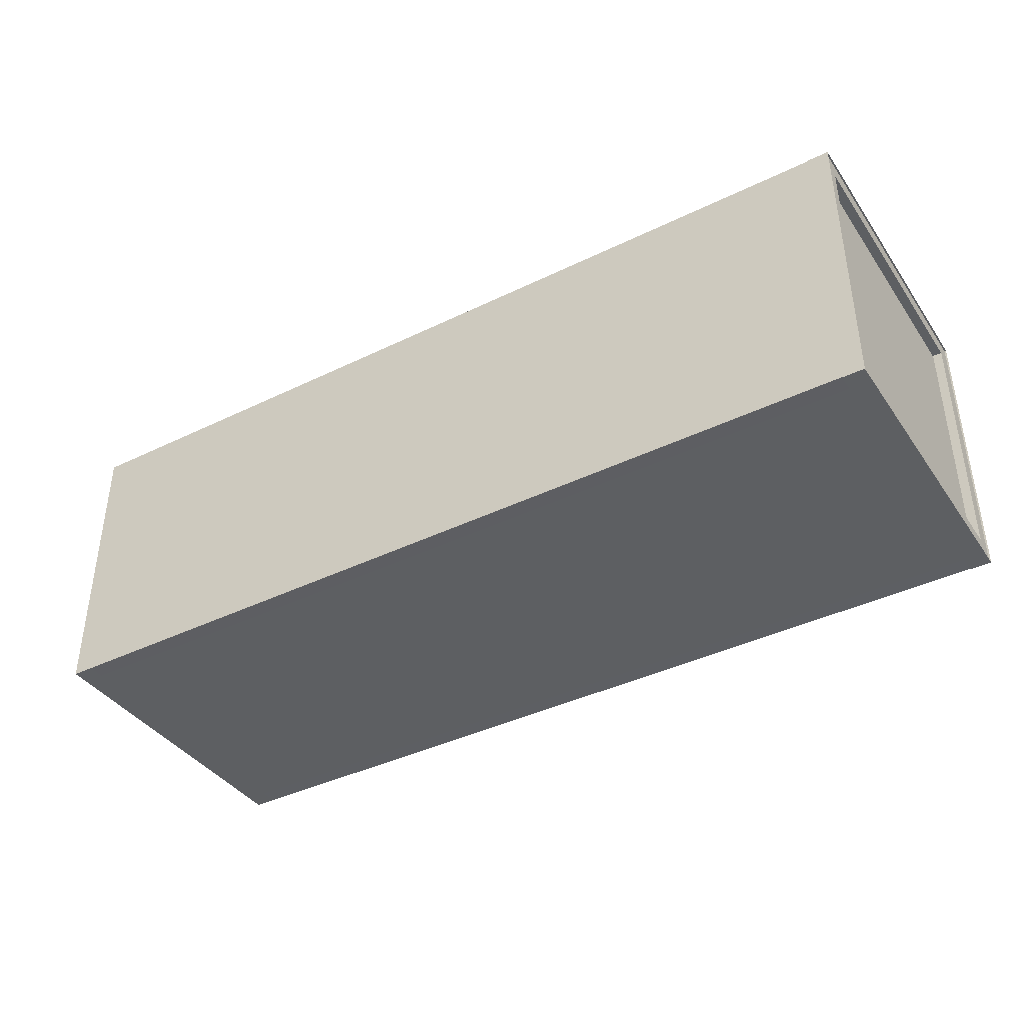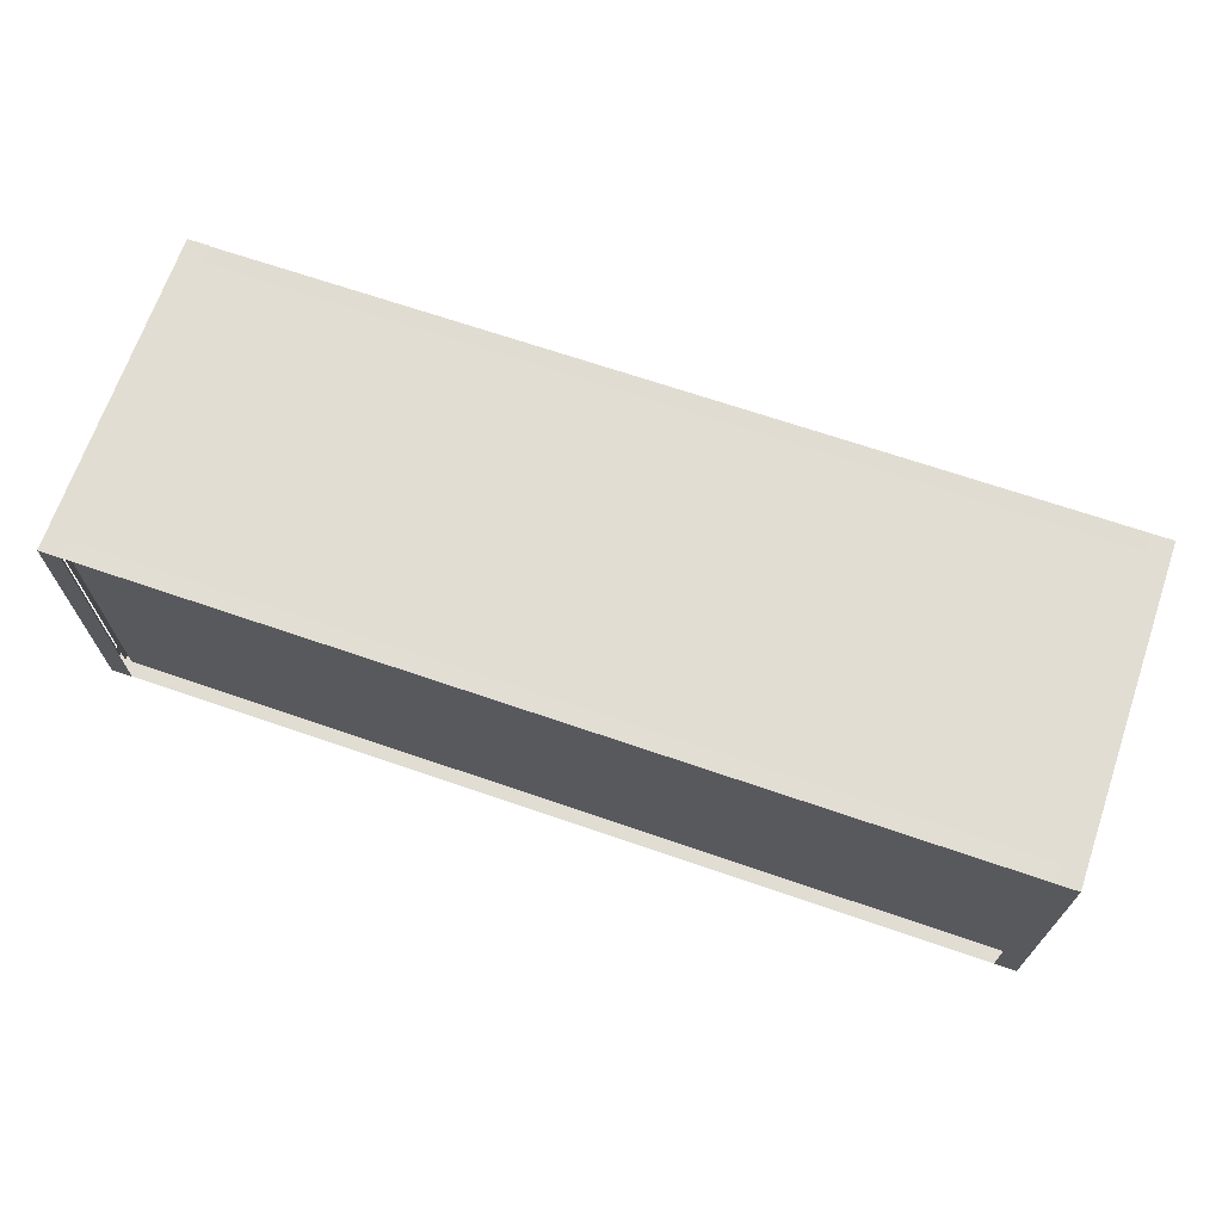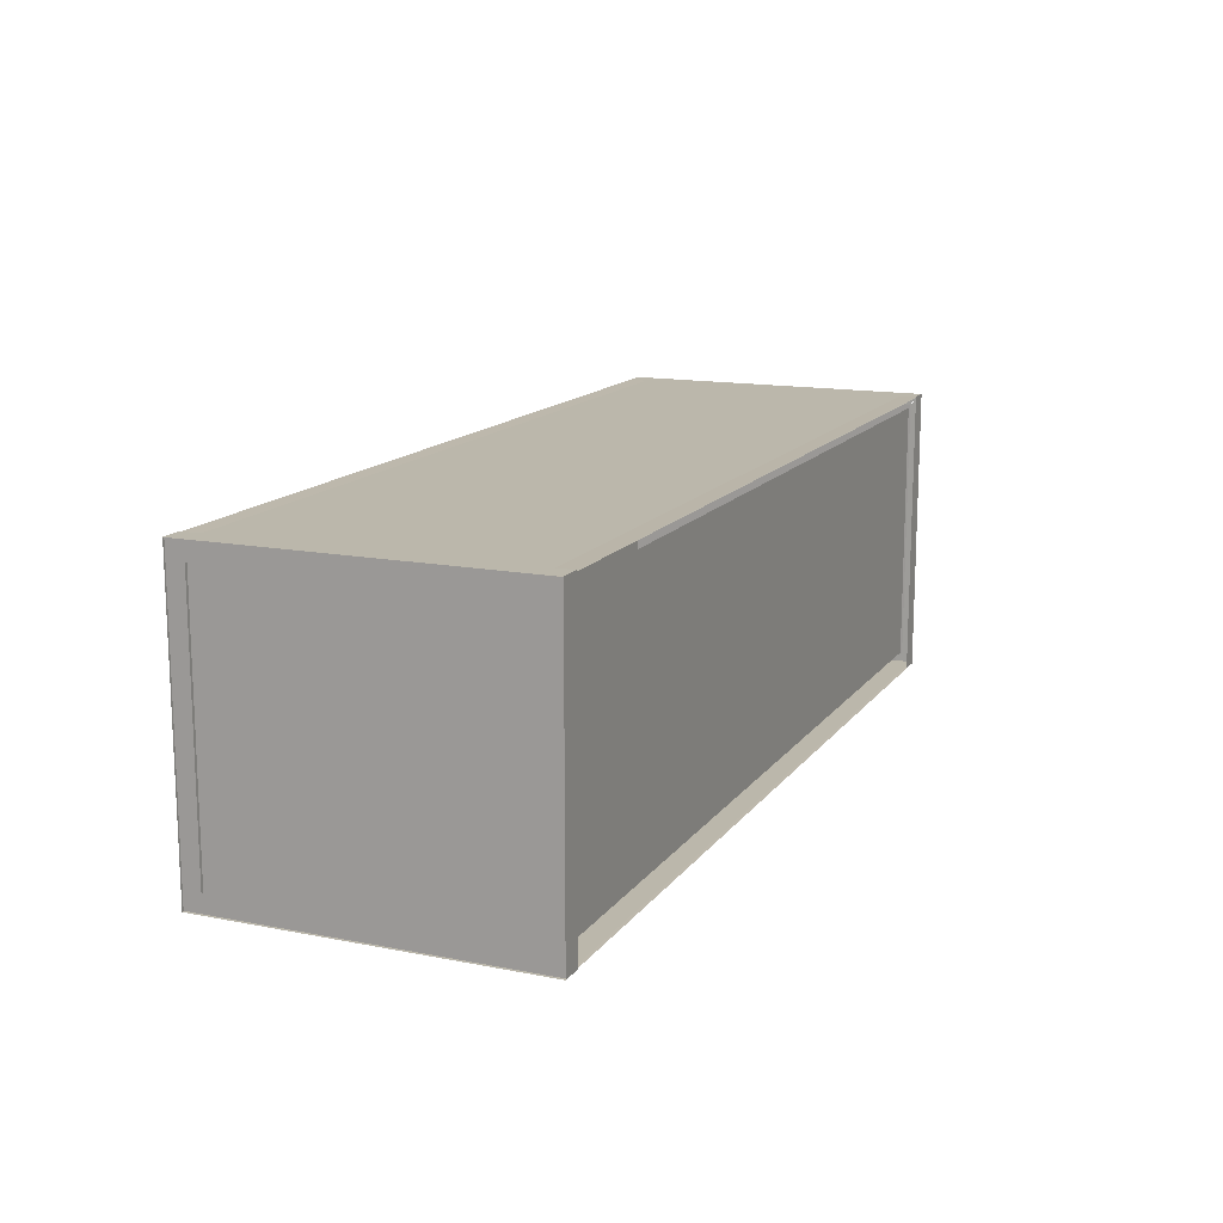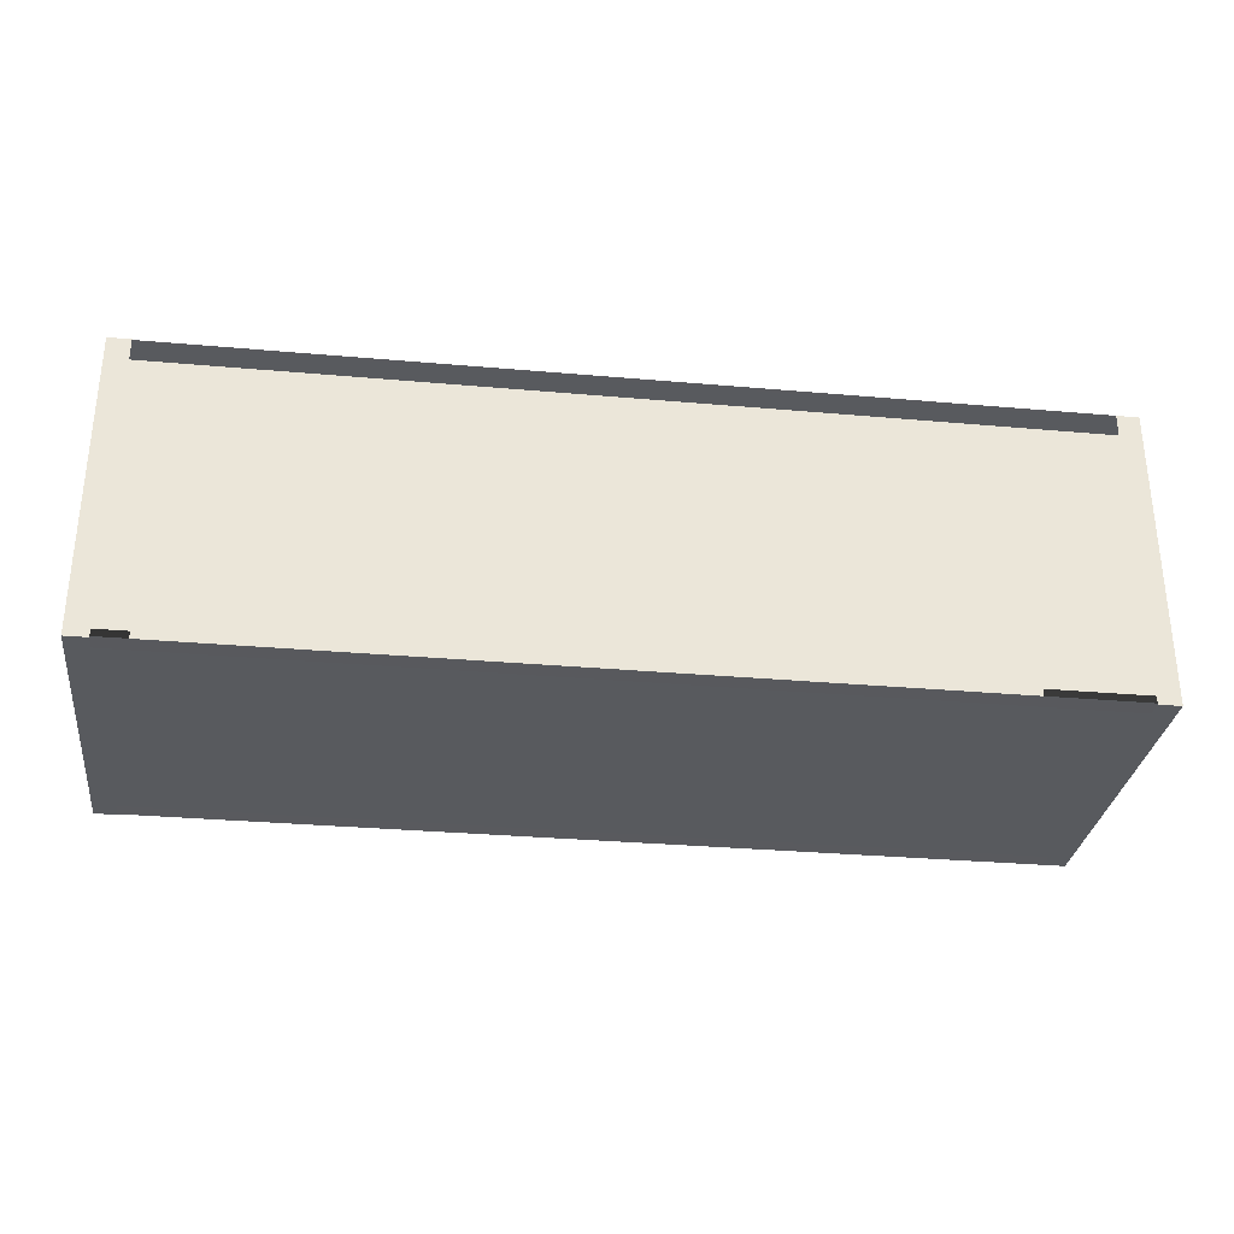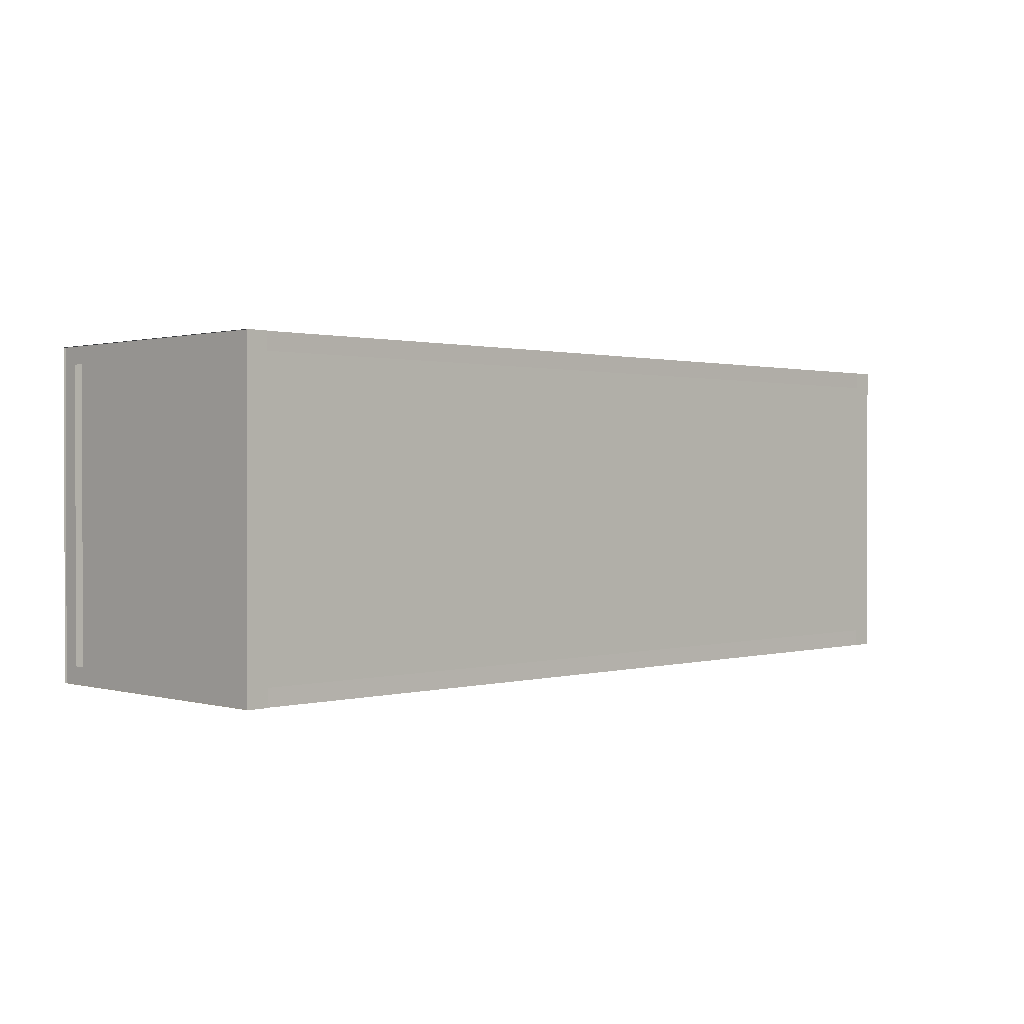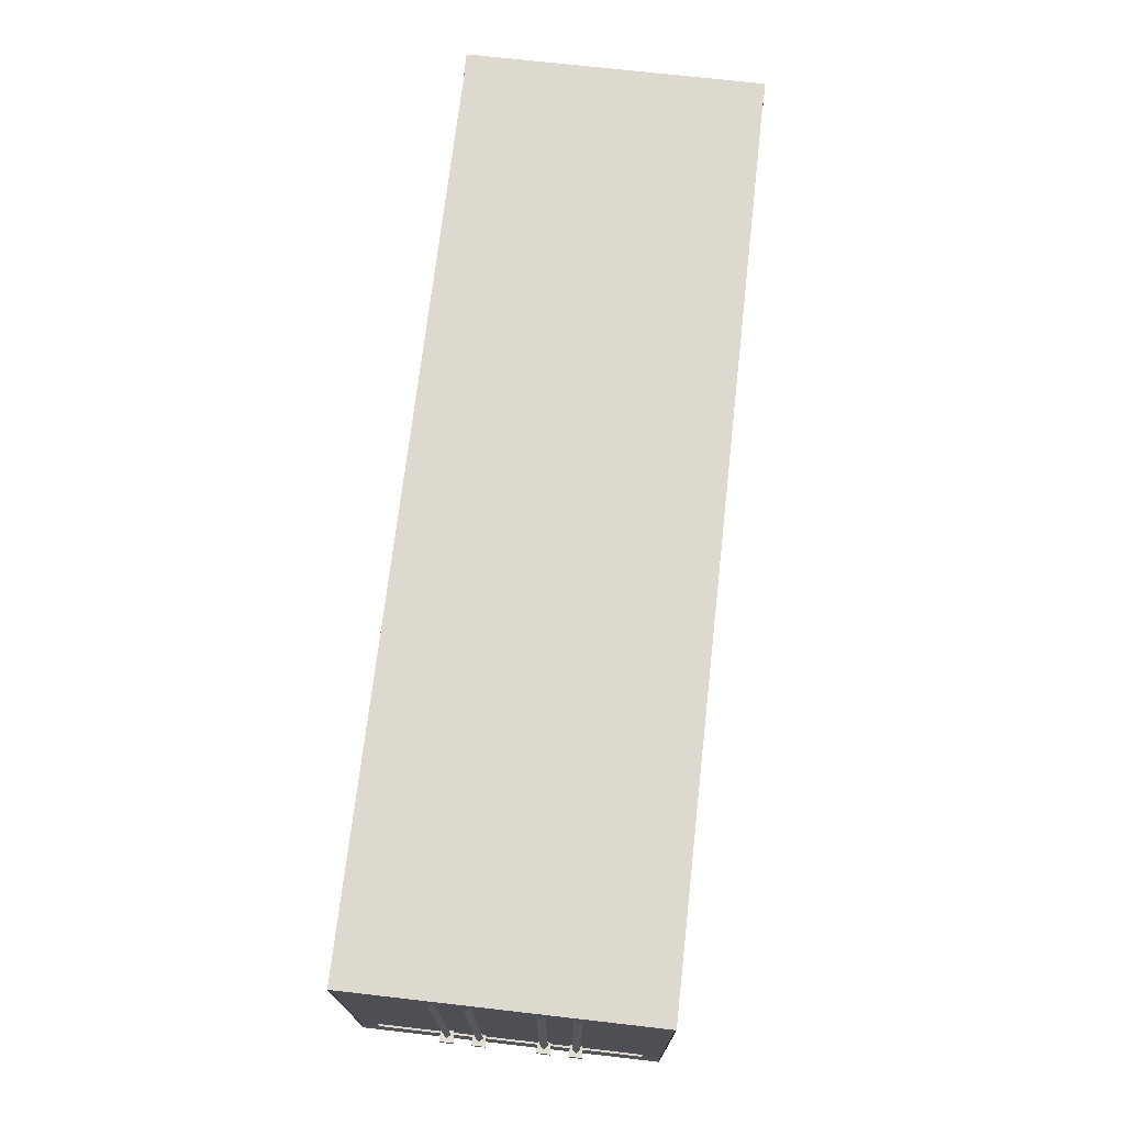
<metadata>
{"format":"obj","ext":"obj","renderer":"f3d","projection":"perspective","resolution":1024,"background":"white","views":[{"elev":-39.5,"azim":-148.8,"up":"+Z"},{"elev":68.3,"azim":19.0,"up":"+Z"},{"elev":14.2,"azim":-66.8,"up":"+Z"},{"elev":-30.8,"azim":-7.3,"up":"+Z"},{"elev":0.9,"azim":-44.5,"up":"+Y"},{"elev":71.4,"azim":96.5,"up":"+Y"}]}
</metadata>
<code>
o Container.004_Cube.002
v -2.225 -0.04069 1.424
v -2.225 3.083 1.424
v -4.451 3.083 1.424
v -4.451 -0.04069 1.424
v 0 3.095 -1.398
v -2.225 3.095 -1.398
v -2.225 3.095 1.398
v 0 3.095 1.398
v 0 -0.04069 1.424
v 0 3.083 1.424
v 4.451 3.095 -1.398
v 2.225 3.095 -1.398
v 2.225 3.095 1.398
v 4.451 3.095 1.398
v 2.225 -0.04069 1.424
v 2.225 3.083 1.424
v -4.451 3.095 -1.398
v -4.451 3.095 1.398
v 4.451 -0.04069 1.424
v 4.451 3.083 1.424
v -2.225 -0.04069 -1.424
v -4.451 -0.04069 -1.424
v -4.451 3.083 -1.424
v -2.225 3.083 -1.424
v 0 -0.04069 -1.424
v 0 3.083 -1.424
v 2.225 -0.04069 -1.424
v 2.225 3.083 -1.424
v 4.451 -0.04069 -1.424
v 4.451 3.083 -1.424
v 4.473 3.112 -1.445
v 4.473 -0.05862 -1.445
v 4.26 -0.05862 -1.445
v 4.26 3.112 -1.445
v 4.473 -0.05863 1.445
v 4.26 -0.05863 1.445
v 4.473 3.112 1.445
v 4.26 3.112 1.445
v 4.457 2.942 1.272
v 4.457 3.11 1.272
v 4.457 2.942 1.439
v 4.457 2.942 -1.272
v 4.457 2.942 -1.439
v 4.457 3.11 -1.272
v 4.457 0.1131 1.272
v 4.457 0.1131 1.439
v 4.457 0.1131 -1.272
v 4.457 0.1131 -1.439
v -4.457 2.942 -1.439
v -4.457 3.11 -1.439
v -4.457 0.111 1.439
v -4.457 -0.05649 1.439
v -4.457 0.111 -1.439
v -4.457 -0.05648 -1.439
v -4.457 2.942 1.272
v -4.457 2.942 1.439
v -4.457 3.11 1.439
v -4.457 3.11 1.272
v -4.457 2.942 -1.272
v -4.457 3.11 -1.272
v -4.457 0.111 1.272
v -4.457 0.111 -1.272
v -4.473 3.112 -1.445
v -4.26 3.112 -1.445
v -4.26 -0.05862 -1.445
v -4.473 -0.05862 -1.445
v -4.26 -0.05863 1.445
v -4.473 -0.05863 1.445
v -4.473 3.112 1.445
v -4.26 3.112 1.445
v 4.457 0.111 1.272
v 4.457 0.111 1.439
v -4.349 2.999 1.329
v -4.349 2.999 -1.329
v -4.349 1.521 -1.329
v -4.349 1.521 1.329
v 4.431 2.999 1.329
v 4.431 1.521 1.329
v 4.431 1.521 -1.329
v 4.431 2.999 -1.329
v -4.349 0.04382 1.329
v -4.349 0.04382 -1.329
v 4.431 0.04382 1.329
v 4.431 0.04382 -1.329
v -4.281 0.04314 -1.308
v 4.362 0.04314 -1.308
v 4.362 0.04313 1.308
v -4.281 0.04313 1.308
v 4.508 3.009 0.6107
v 4.468 3.009 0.6498
v 4.468 0.1765 0.6498
v 4.508 0.1765 0.6107
v 4.508 3.009 0.2986
v 4.468 3.009 0.3376
v 4.468 0.1765 0.3376
v 4.508 0.1765 0.2986
v 4.508 3.009 -0.3257
v 4.468 3.009 -0.2867
v 4.468 0.1765 -0.2867
v 4.508 0.1765 -0.3257
v 4.508 3.009 -0.6379
v 4.468 3.009 -0.5988
v 4.468 0.1765 -0.5988
v 4.508 0.1765 -0.6379
v 4.468 3.009 0.5717
v 4.468 0.1765 0.5717
v 4.468 3.009 0.2596
v 4.468 0.1765 0.2596
v 4.468 3.009 -0.3647
v 4.468 0.1765 -0.3647
v 4.468 3.009 -0.6769
v 4.468 0.1765 -0.6769
v 3.829 0.1915 0.6107
v 4.544 0.2214 0.5404
v 4.544 0.1316 0.5404
v 4.544 0.2214 0.6811
v 4.544 0.1316 0.6811
v 3.829 0.1915 -0.3252
v 4.544 0.2214 -0.3955
v 4.544 0.1316 -0.3955
v 3.829 0.1915 0.2992
v 4.544 0.2214 0.2289
v 4.544 0.1316 0.2289
v 4.544 0.1316 0.3696
v 4.544 0.2214 0.3696
v 3.829 0.1915 -0.637
v 4.544 0.2214 -0.7074
v 4.544 0.1316 -0.7074
v 4.544 0.1316 -0.2548
v 4.544 0.2214 -0.2548
v 4.544 0.1316 -0.5667
v 4.544 0.2214 -0.5667
f 1 2 3 4
f 5 6 7 8
f 9 10 2 1
f 11 12 13 14
f 15 16 10 9
f 6 17 18 7
f 19 20 16 15
f 21 22 23 24
f 25 21 24 26
f 27 25 26 28
f 29 27 28 30
f 12 5 8 13
f 31 32 33 34
f 32 35 36 33
f 37 31 34 38
f 35 37 38 36
f 39 40 37 41
f 42 43 31 44
f 45 46 35
f 47 32 48
f 49 50 31 43
f 51 52 35 46
f 53 48 32 54
f 55 56 57 58
f 59 60 50 49
f 56 41 37 57
f 61 52 51
f 62 53 54
f 63 64 65 66
f 66 65 67 68
f 69 70 64 63
f 68 67 70 69
f 50 60 44 31
f 57 37 40 58
f 40 39 42 44
f 48 43 42 47
f 32 47 71 35
f 41 72 71 39
f 55 58 60 59
f 55 61 51 56
f 52 61 62 54
f 49 53 62 59
f 73 74 75 76
f 77 78 79 80
f 81 76 75 82
f 83 84 79 78
f 85 86 87 88
f 89 90 91 92
f 93 94 95 96
f 97 98 99 100
f 101 102 103 104
f 105 89 92 106
f 107 93 96 108
f 109 97 100 110
f 111 101 104 112
f 113 114 115
f 115 114 116 117
f 117 116 113
f 114 113 116
f 118 119 120
f 121 122 123
f 124 125 121
f 123 122 125 124
f 126 127 128
f 129 130 118
f 120 119 130 129
f 122 121 125
f 131 132 126
f 128 127 132 131
f 119 118 130
f 127 126 132
l 46 72

</code>
